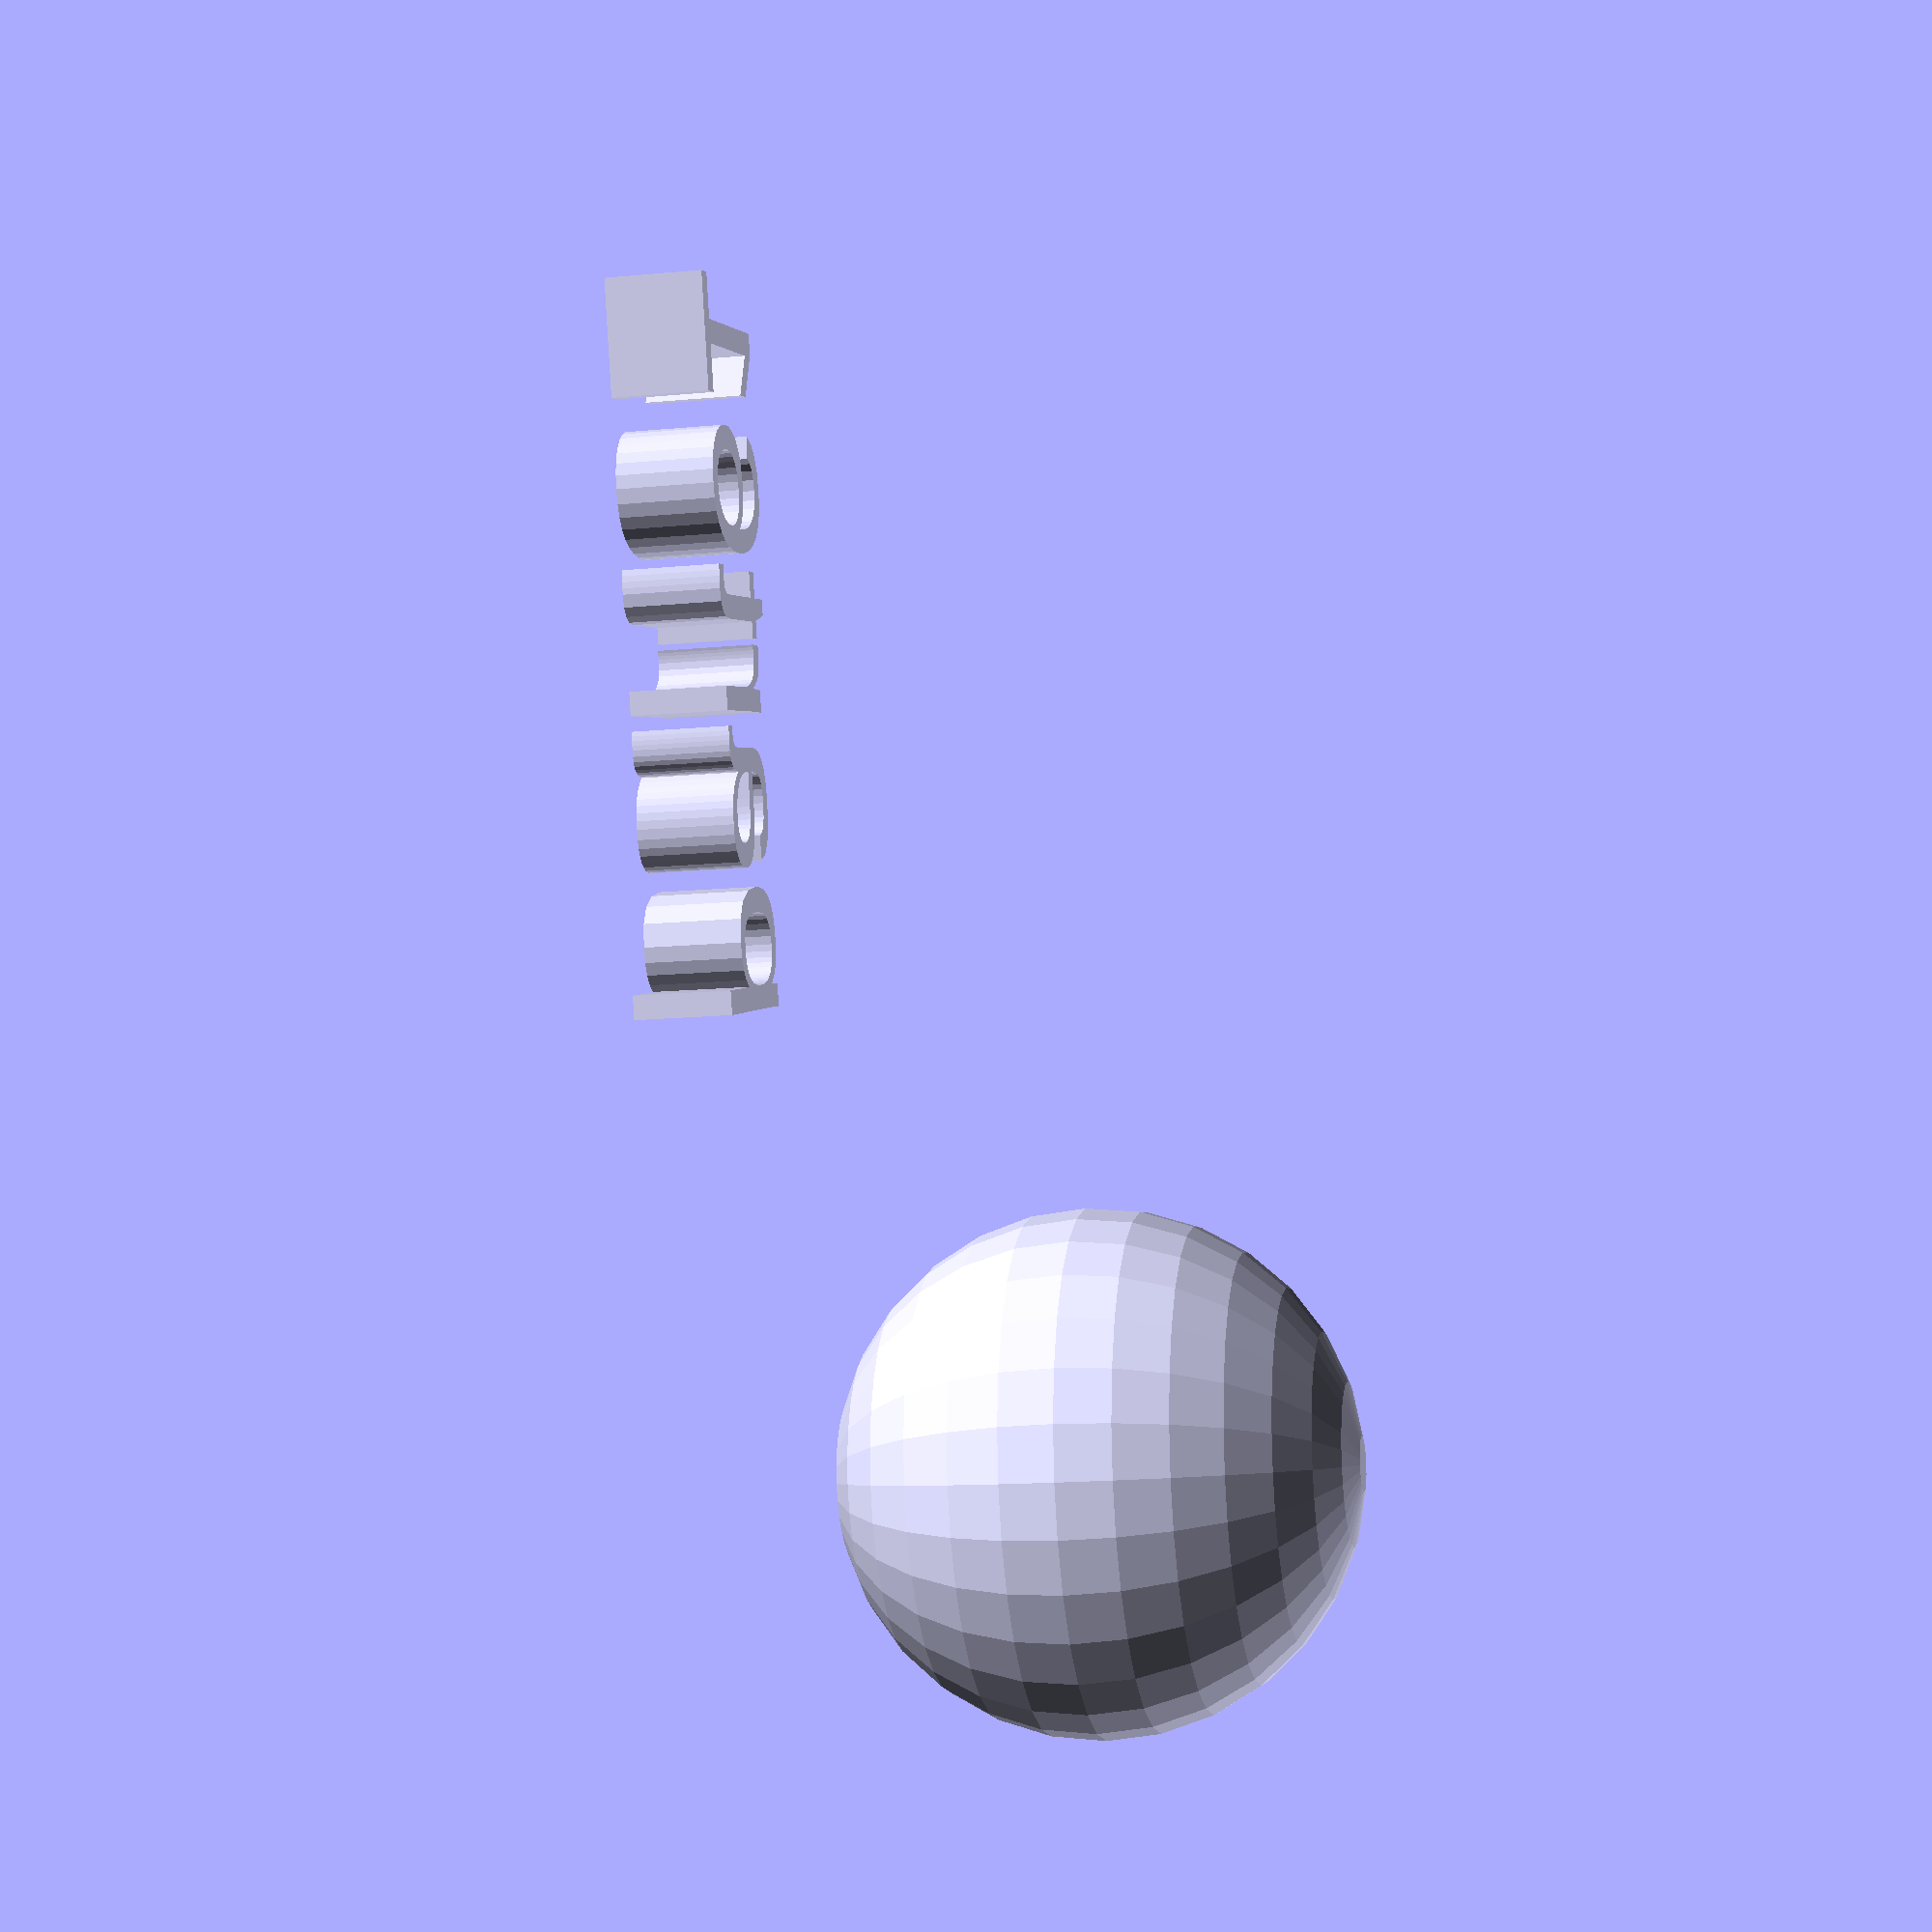
<openscad>
//[CUSTOMIZATION]
// Radius
rad=12;
// Message
txt="part61";
module __END_CUSTOMIZATIONS () { }
sphere(rad);
translate([20,20,20]) { linear_extrude(5) text(txt, font="Liberation Sans"); }

</openscad>
<views>
elev=15.4 azim=287.3 roll=101.3 proj=p view=wireframe
</views>
